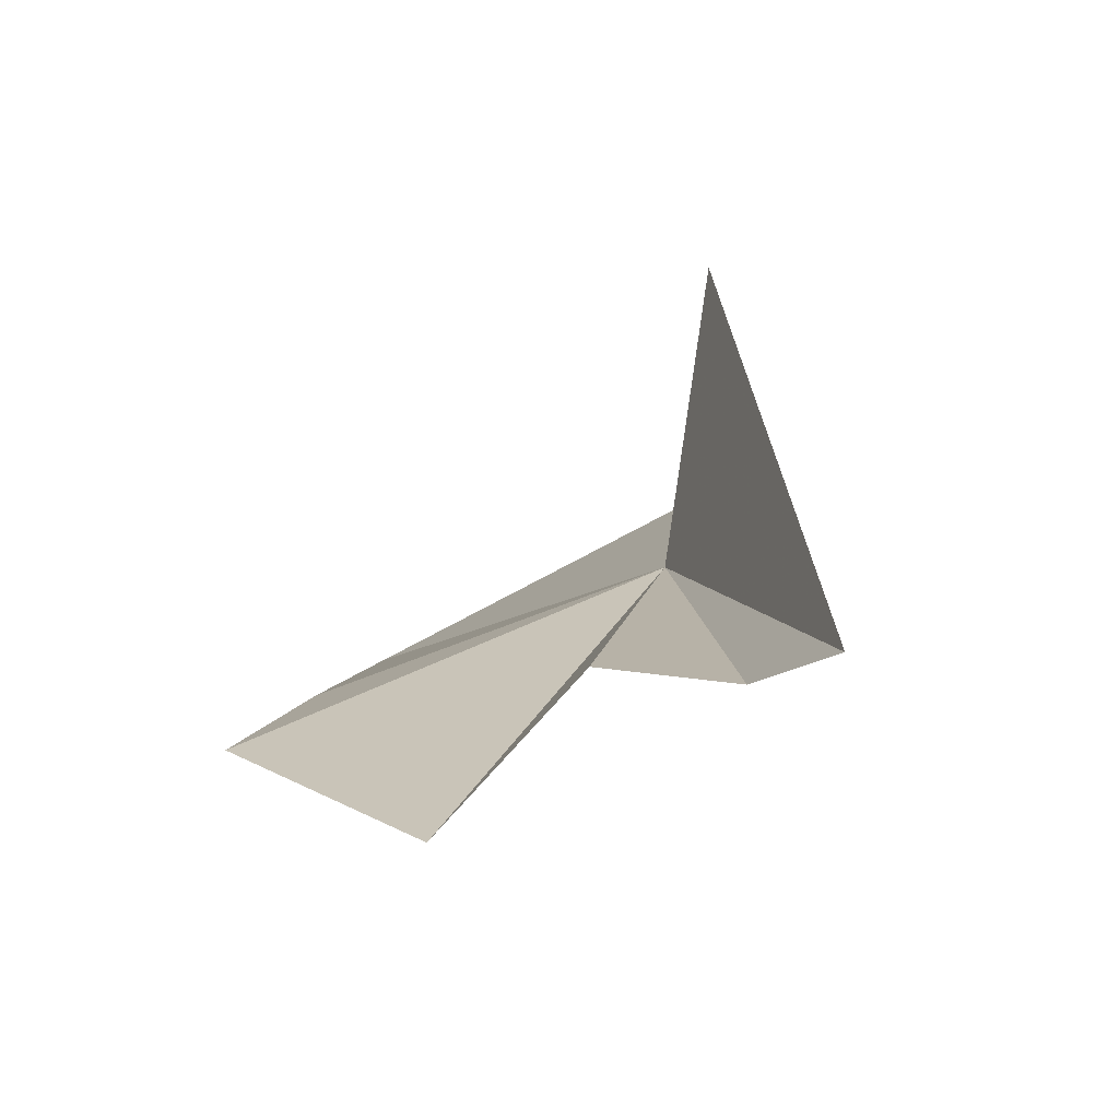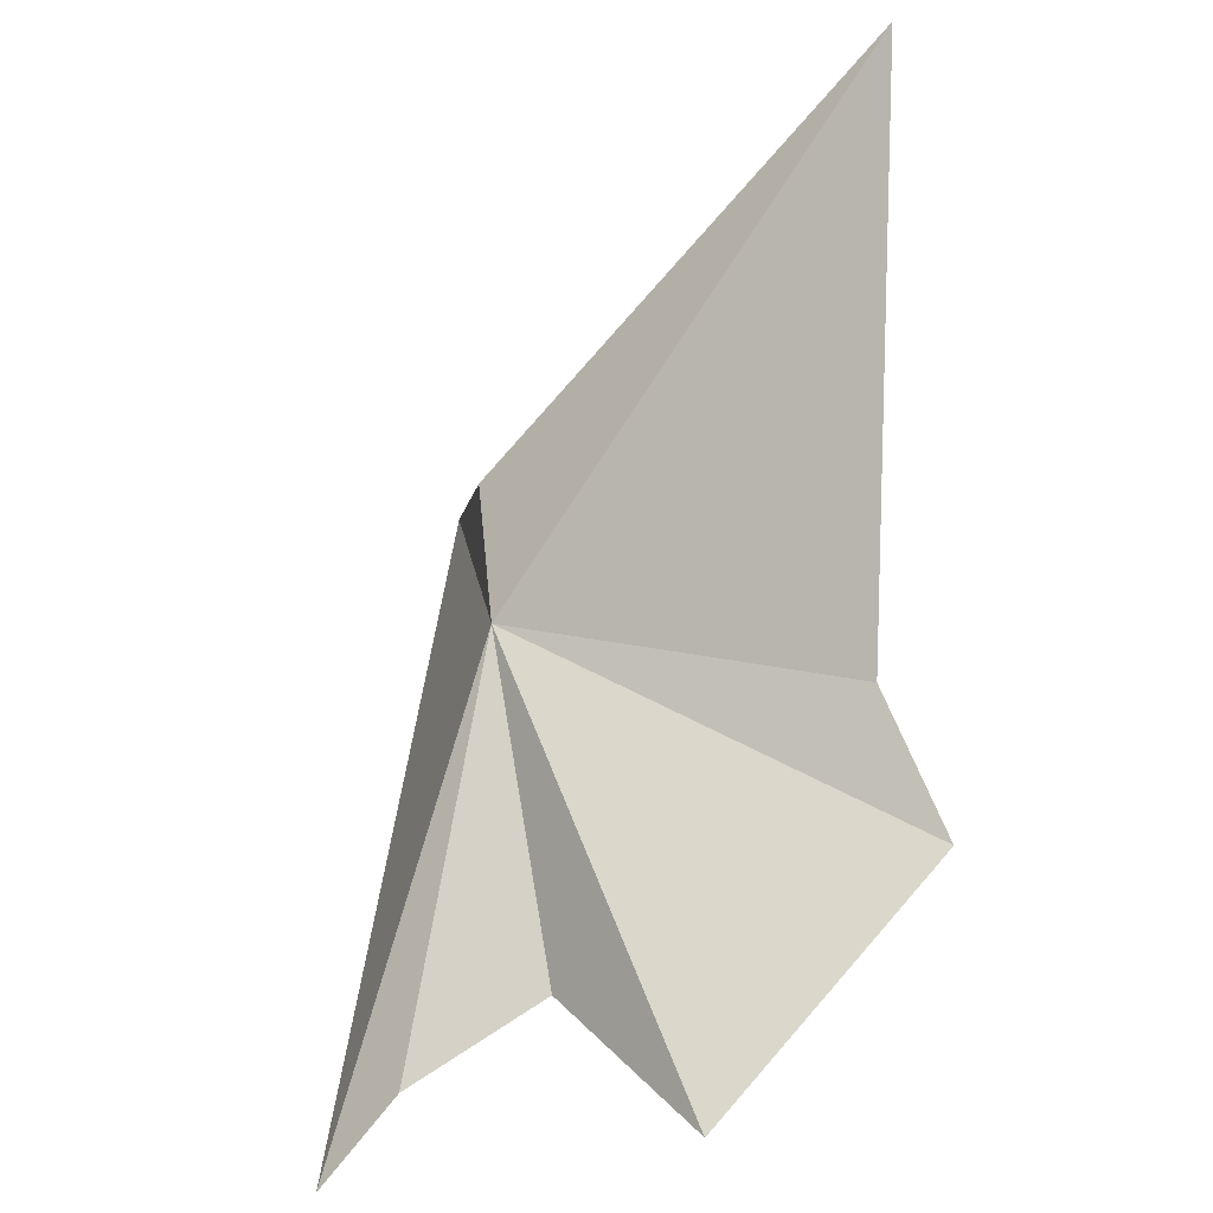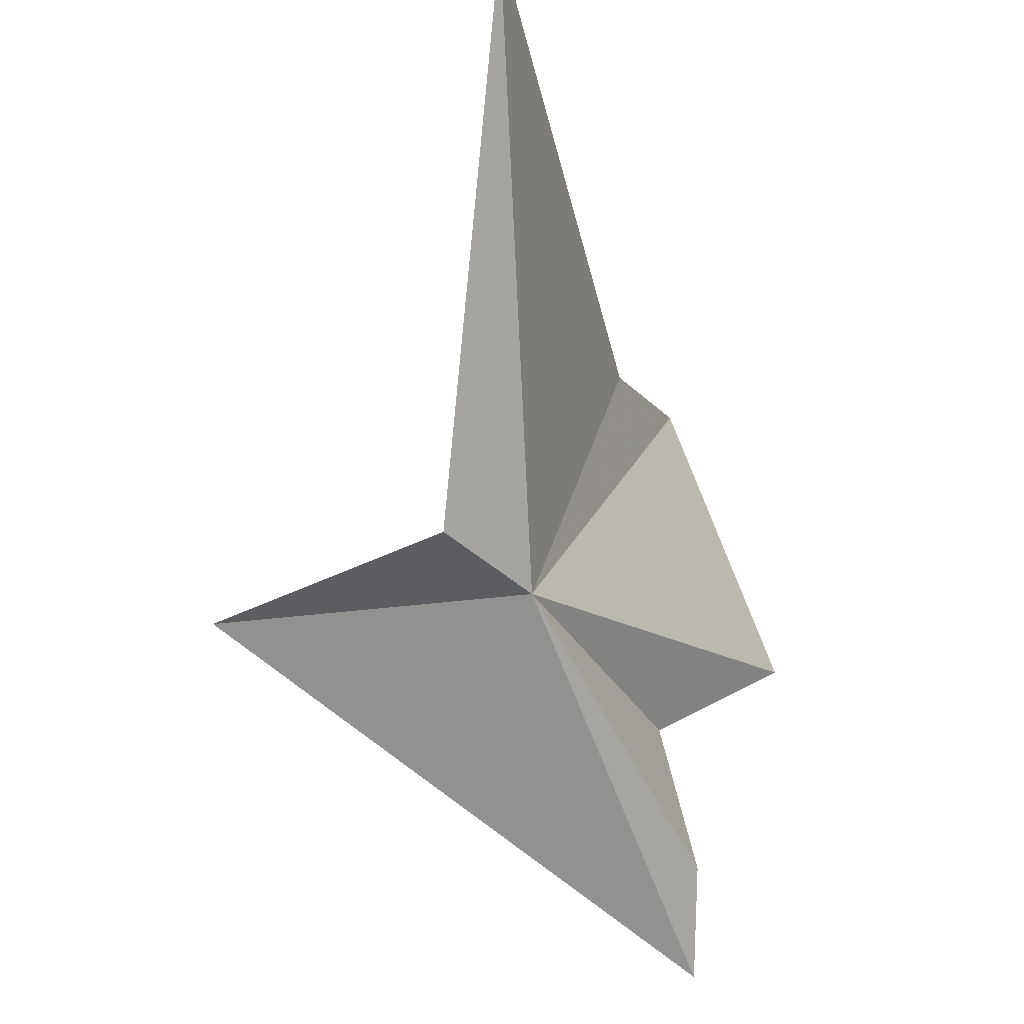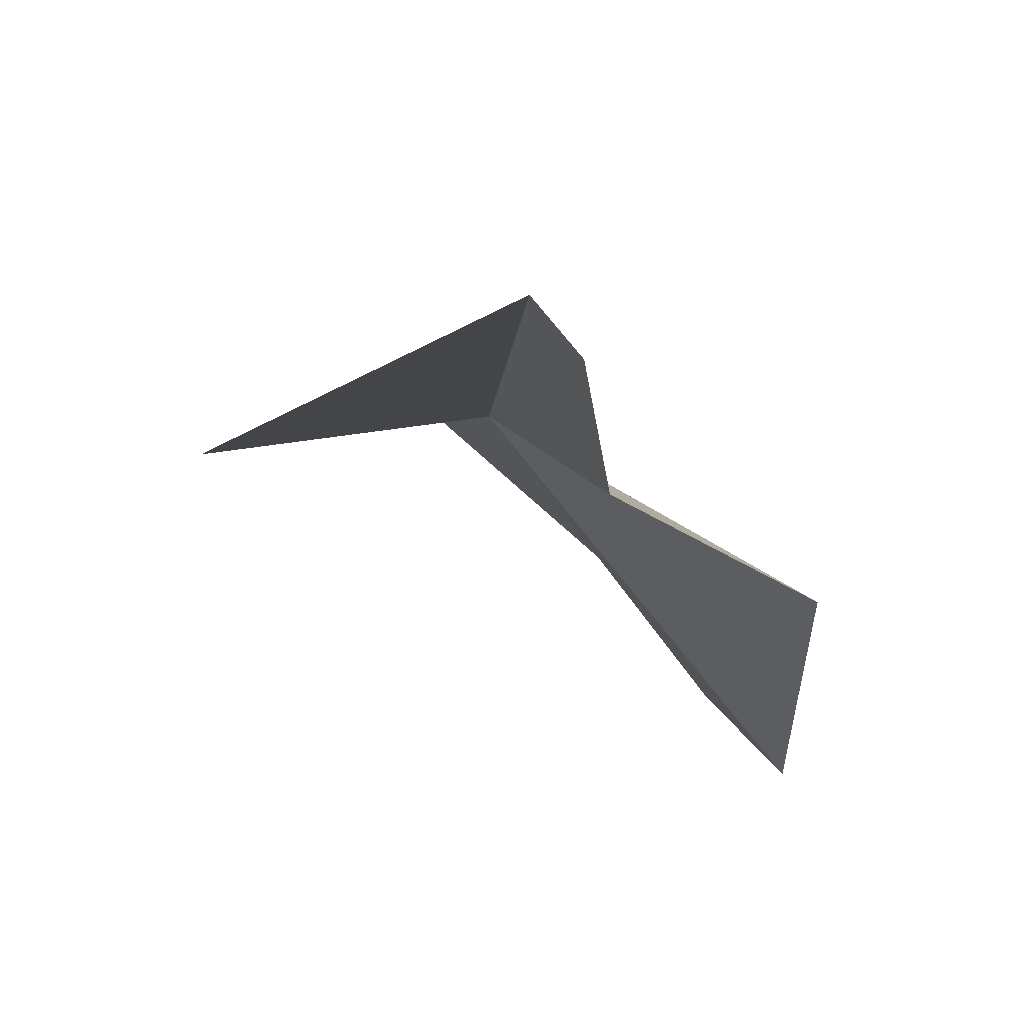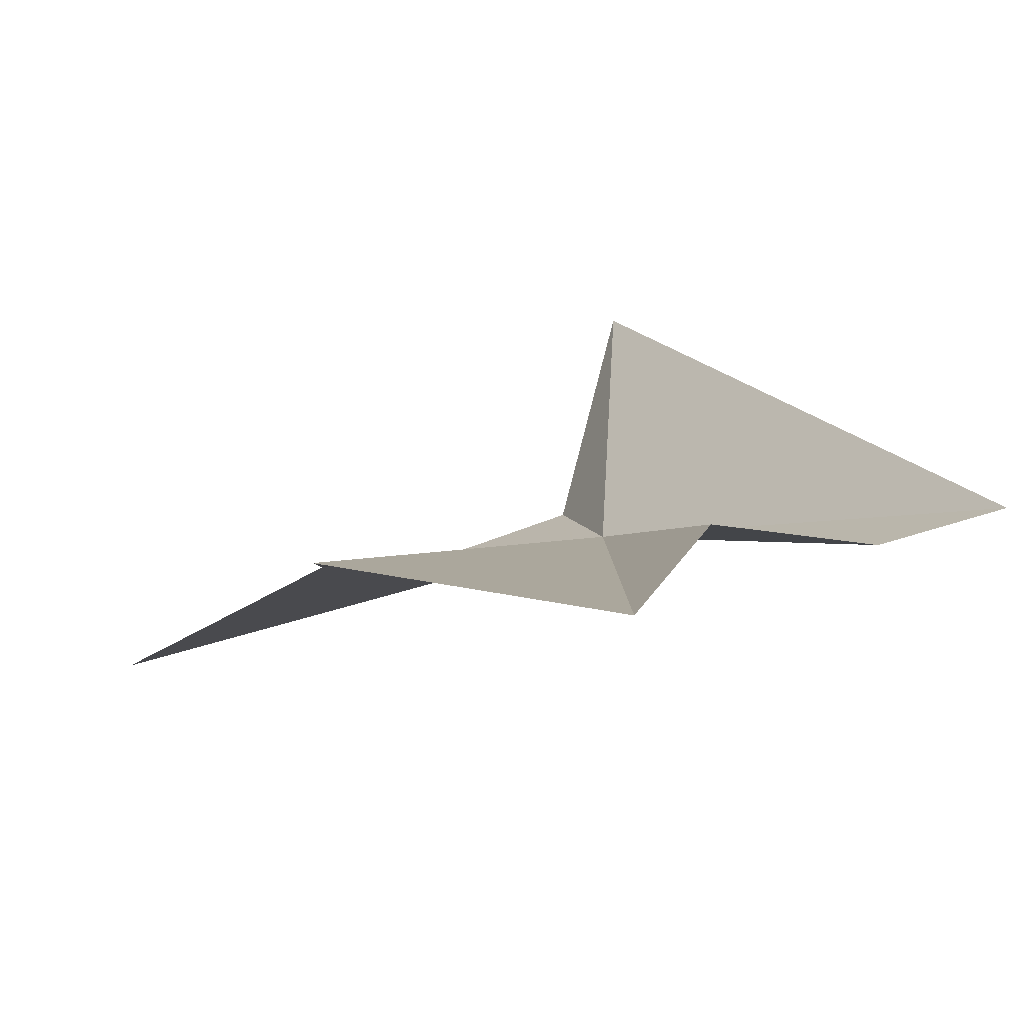
<metadata>
{"format":"obj","ext":"obj","renderer":"f3d","projection":"perspective","resolution":1024,"background":"white","views":[{"elev":-10.3,"azim":-154.2,"up":"+Y"},{"elev":-78.9,"azim":21.8,"up":"+Y"},{"elev":67.5,"azim":-94.9,"up":"+Z"},{"elev":-56.3,"azim":-70.3,"up":"+Z"},{"elev":-27.9,"azim":174.4,"up":"+Y"}]}
</metadata>
<code>
v -19.93 -11.81 8.141
v -19.62 -14.52 4.285
v -20.49 -13.1 5.335
v -22.9 -13.24 4.526
v -20.17 -8.892 8.67
v -17.12 -12.98 6.758
v -17.03 -13.59 5.459
v -21.91 -13.35 5.105
v -15.08 -11.93 11.51
v -19.66 -11.03 9.179
f 1 3 2
f 1 5 4
f 1 7 6
f 1 4 8
f 1 9 10
f 1 8 3
f 1 6 9
f 1 2 7
f 1 10 5

</code>
